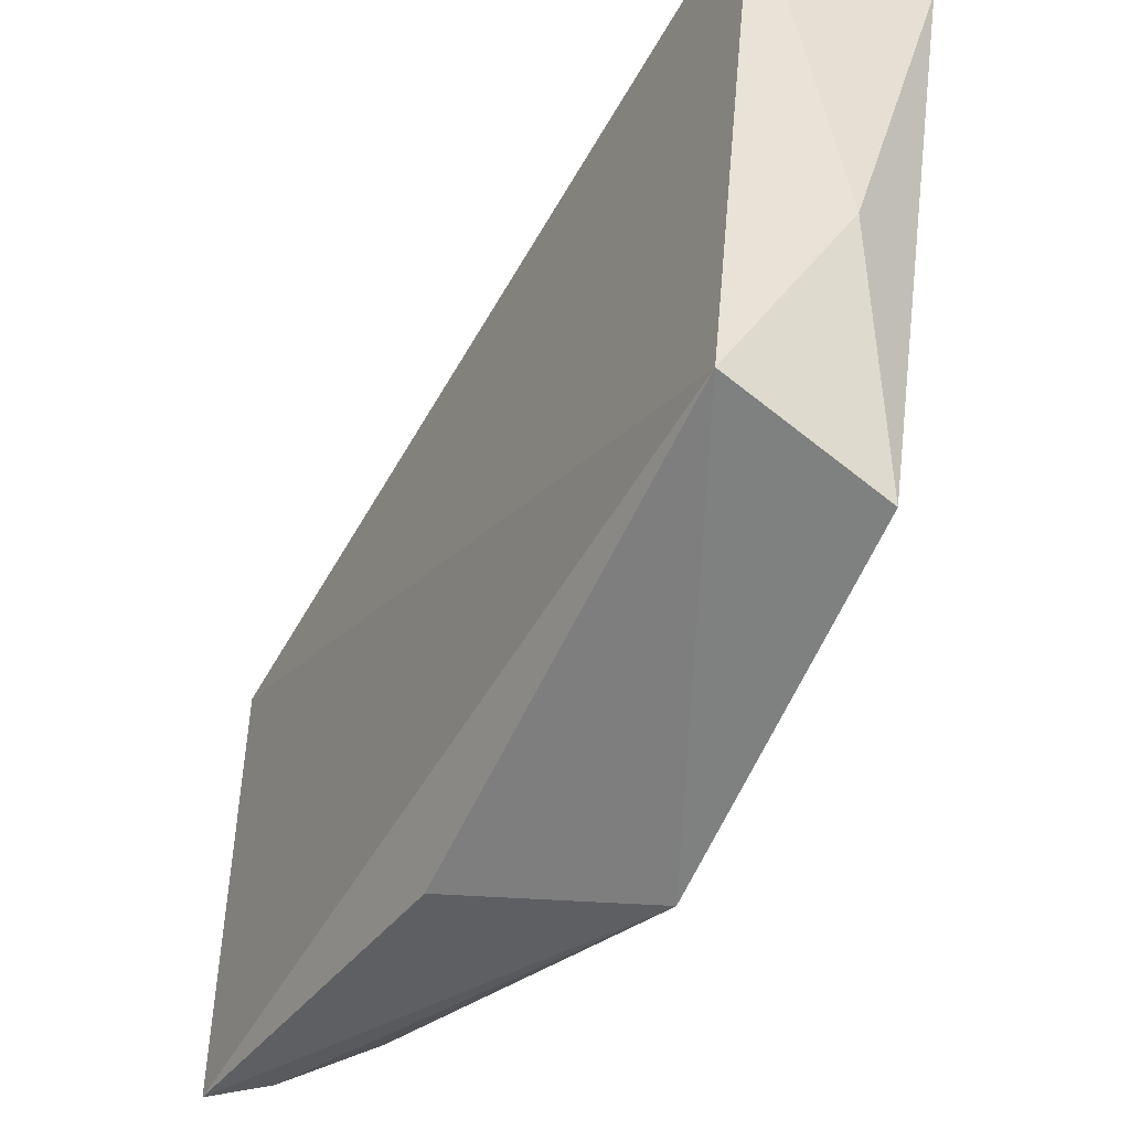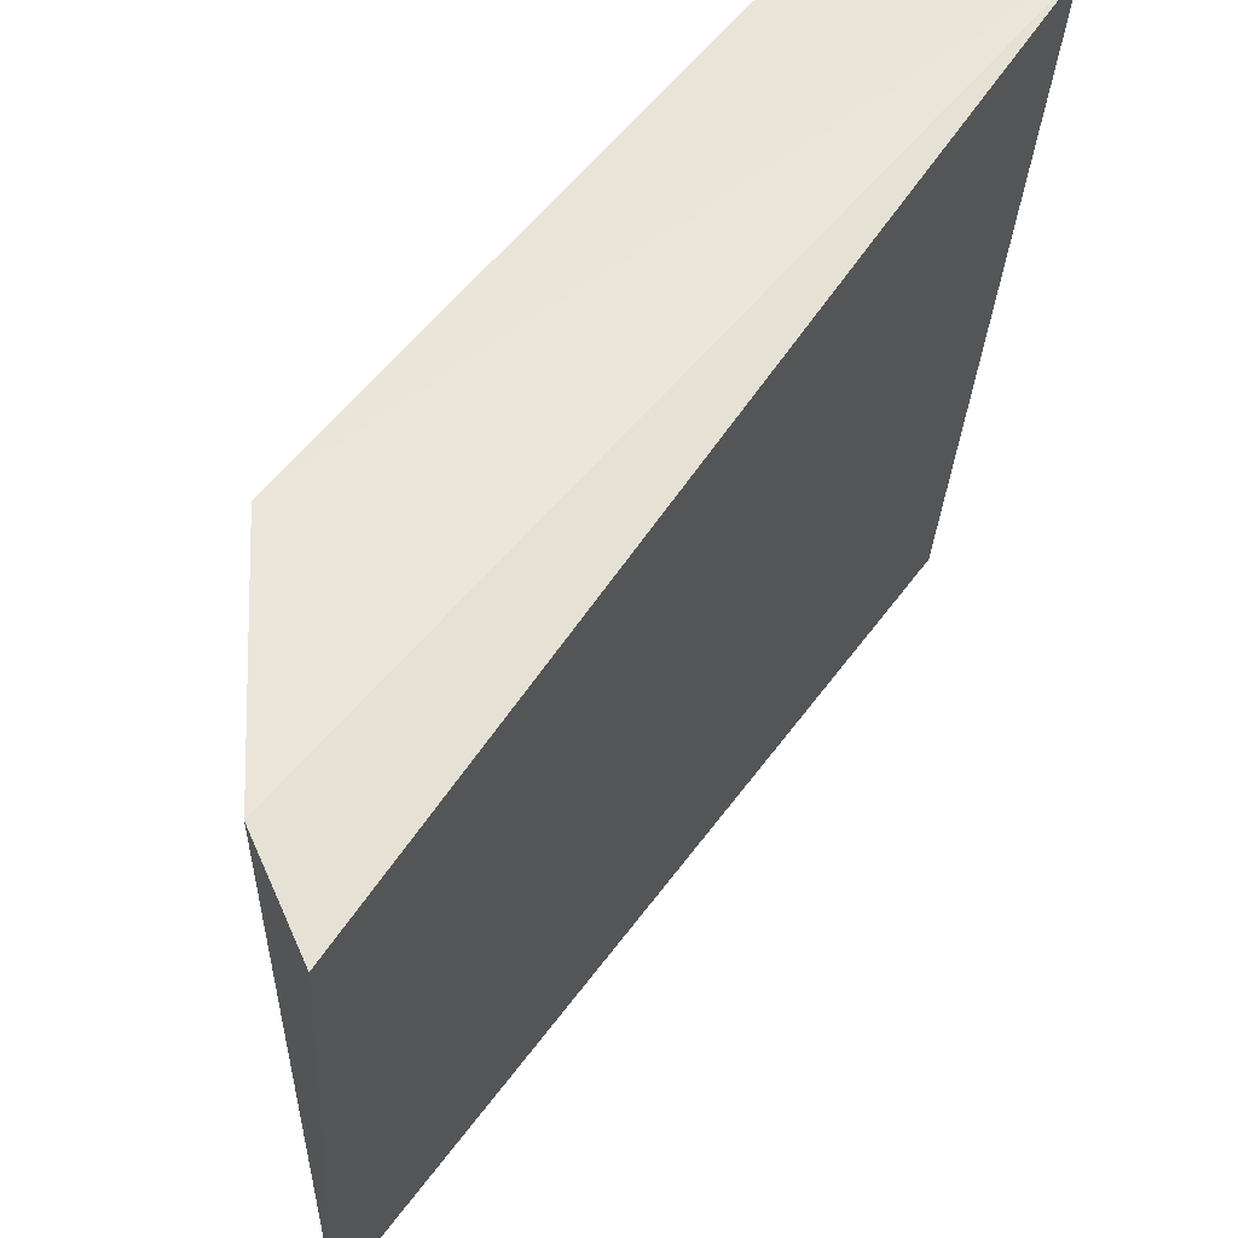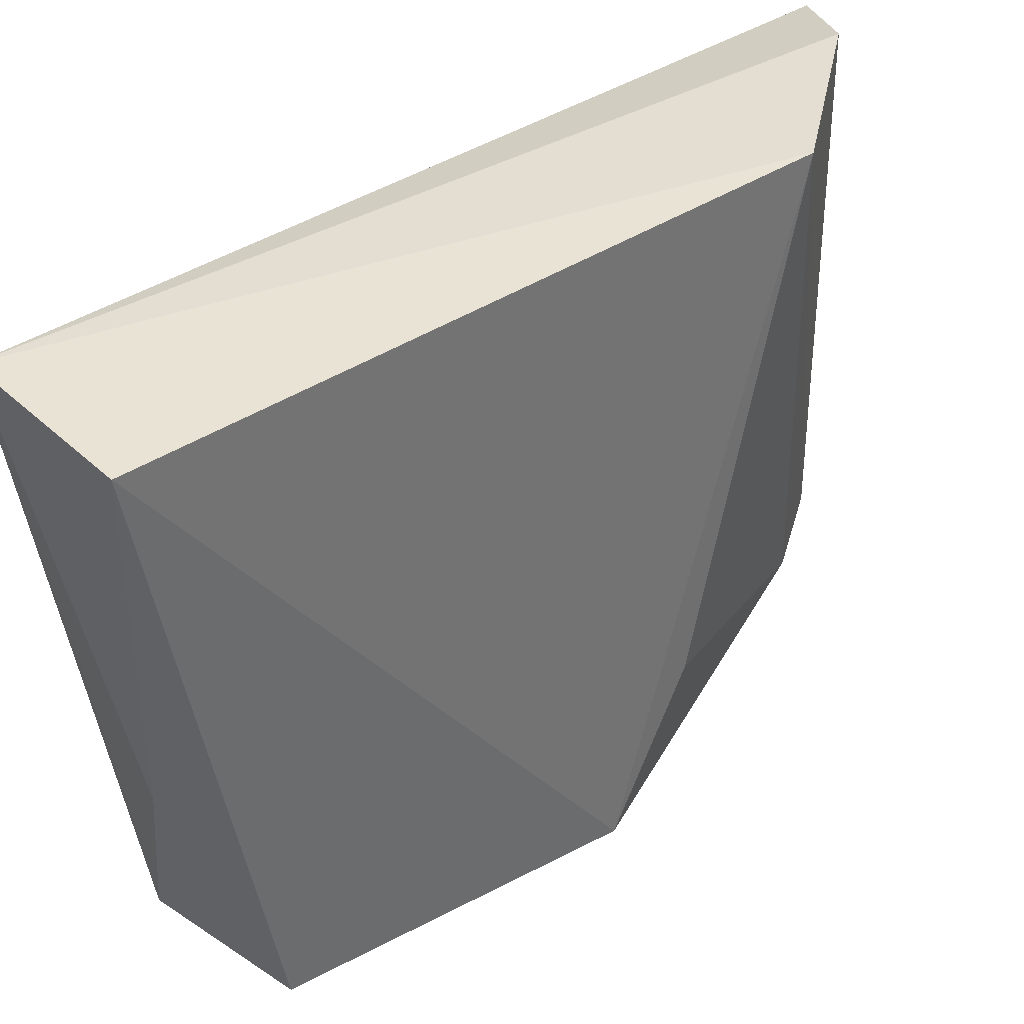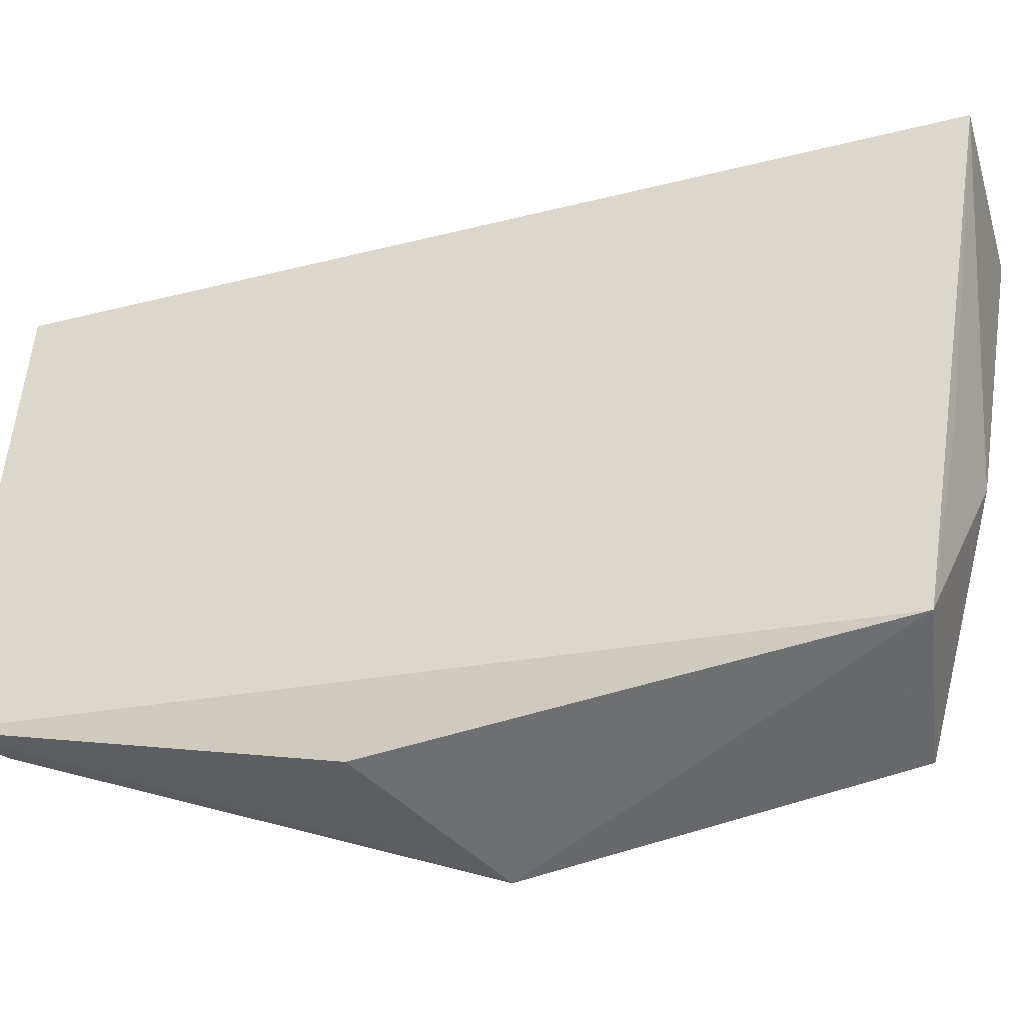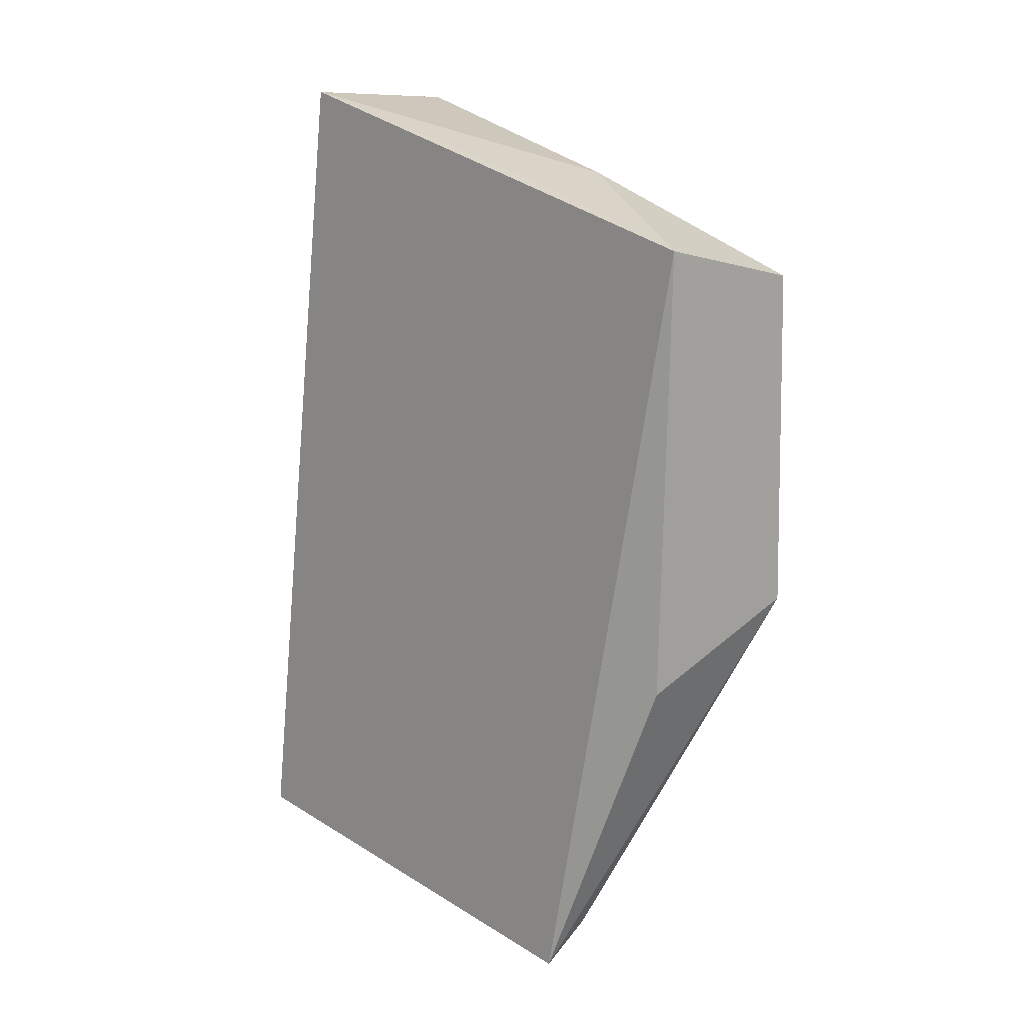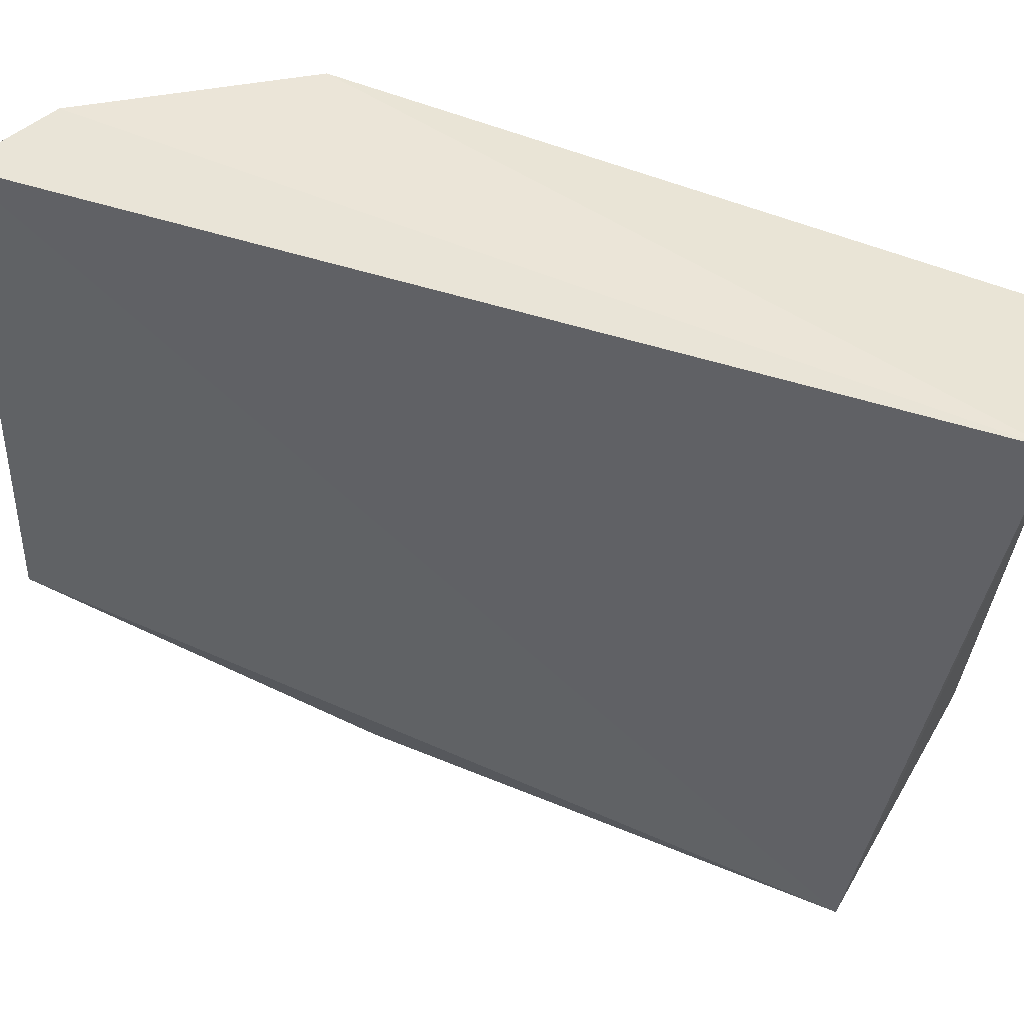
<metadata>
{"format":"obj","ext":"obj","renderer":"f3d","projection":"perspective","resolution":1024,"background":"white","views":[{"elev":-56.7,"azim":-22.8,"up":"+Y"},{"elev":58.0,"azim":-140.4,"up":"+Y"},{"elev":35.8,"azim":53.3,"up":"+Y"},{"elev":-47.3,"azim":-68.1,"up":"+Y"},{"elev":18.3,"azim":-41.1,"up":"+Z"},{"elev":44.8,"azim":-61.4,"up":"+Y"}]}
</metadata>
<code>
v 0.03906 0.05738 0.04669
v 0.03773 0.03339 0.04151
v 0.03764 0.05827 0.02
v 0.02825 0.05769 0.01178
v 0.03235 0.05792 0.04735
v 0.03072 0.03743 0.01248
v 0.03772 0.0329 0.02753
v 0.03583 0.0425 0.04491
v 0.03171 0.05835 0.01345
v 0.03185 0.03395 0.04316
v 0.03323 0.03714 0.01569
v 0.02884 0.0376 0.01095
v 0.03261 0.04245 0.0447
v 0.03754 0.03894 0.02433
v 0.03127 0.03371 0.02458
f 5 1 3
f 7 1 2
f 7 3 1
f 8 2 1
f 8 1 5
f 9 5 3
f 9 4 5
f 9 3 6
f 10 5 4
f 10 2 8
f 10 7 2
f 11 7 6
f 11 6 3
f 12 9 6
f 12 4 9
f 12 10 4
f 12 6 7
f 13 10 8
f 13 8 5
f 13 5 10
f 14 11 3
f 14 3 7
f 14 7 11
f 15 12 7
f 15 7 10
f 15 10 12

</code>
